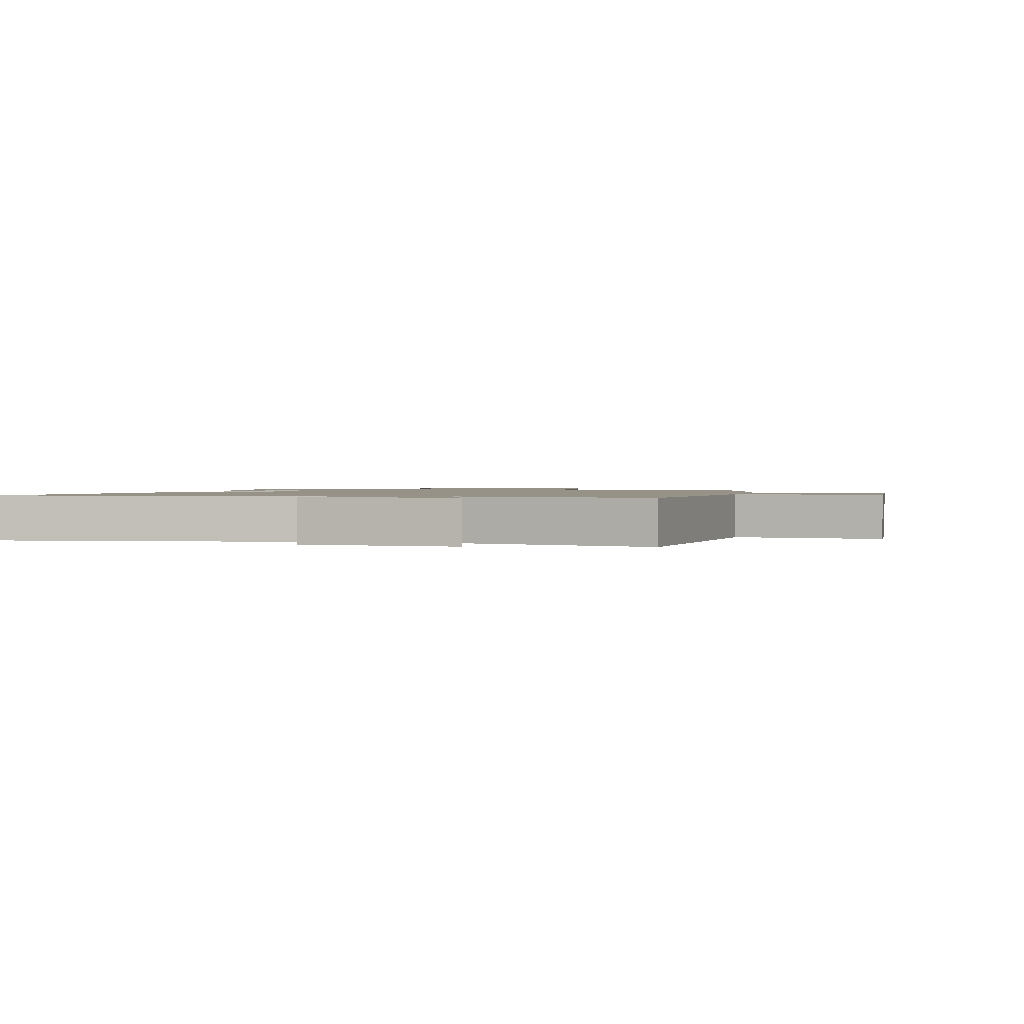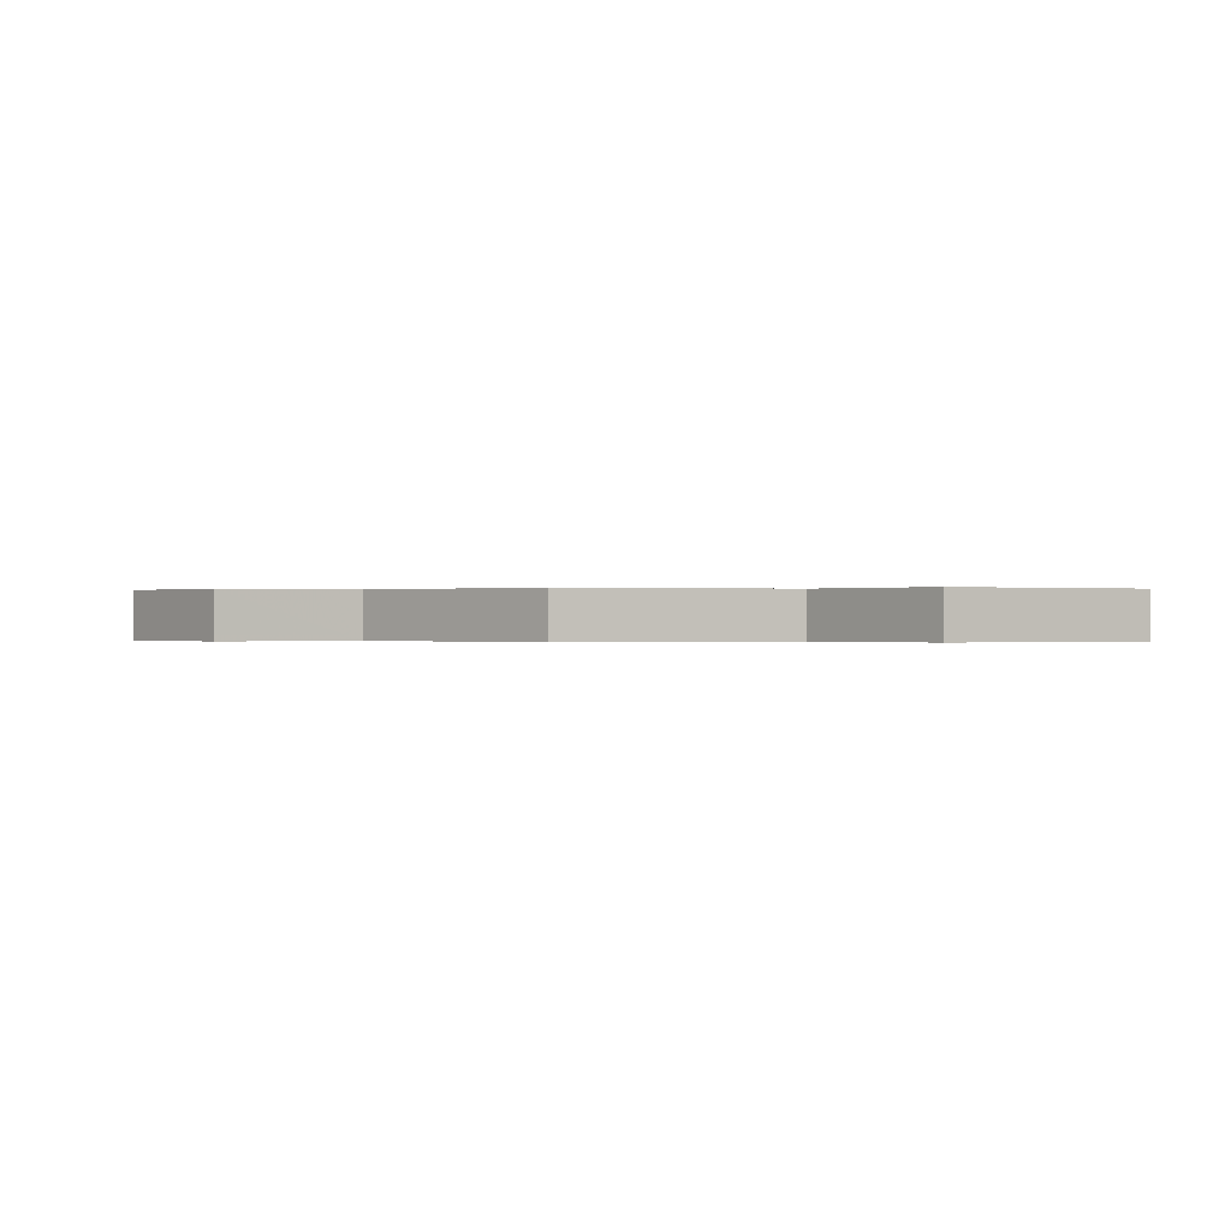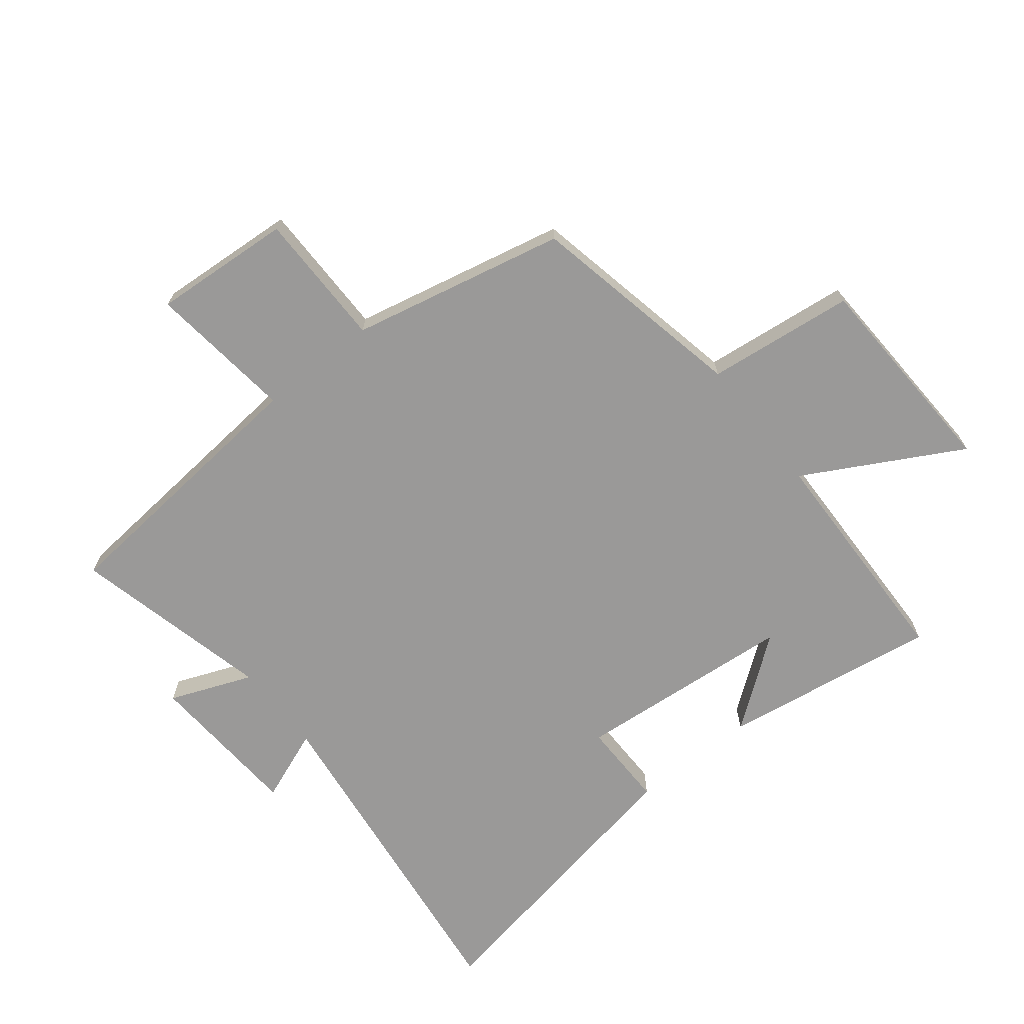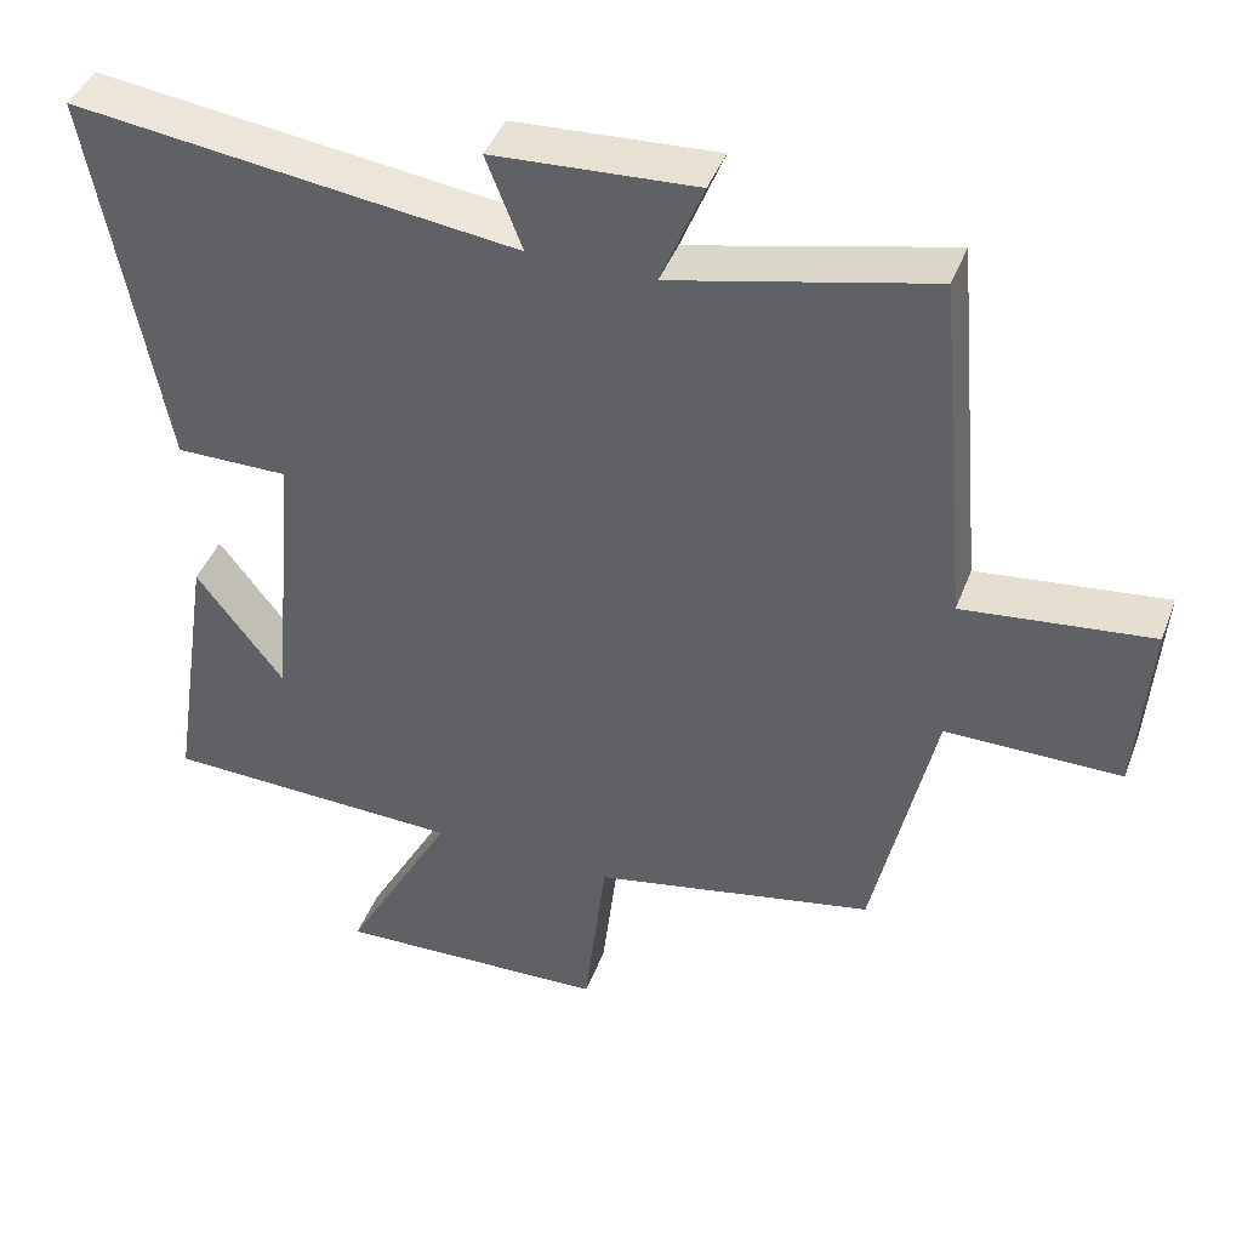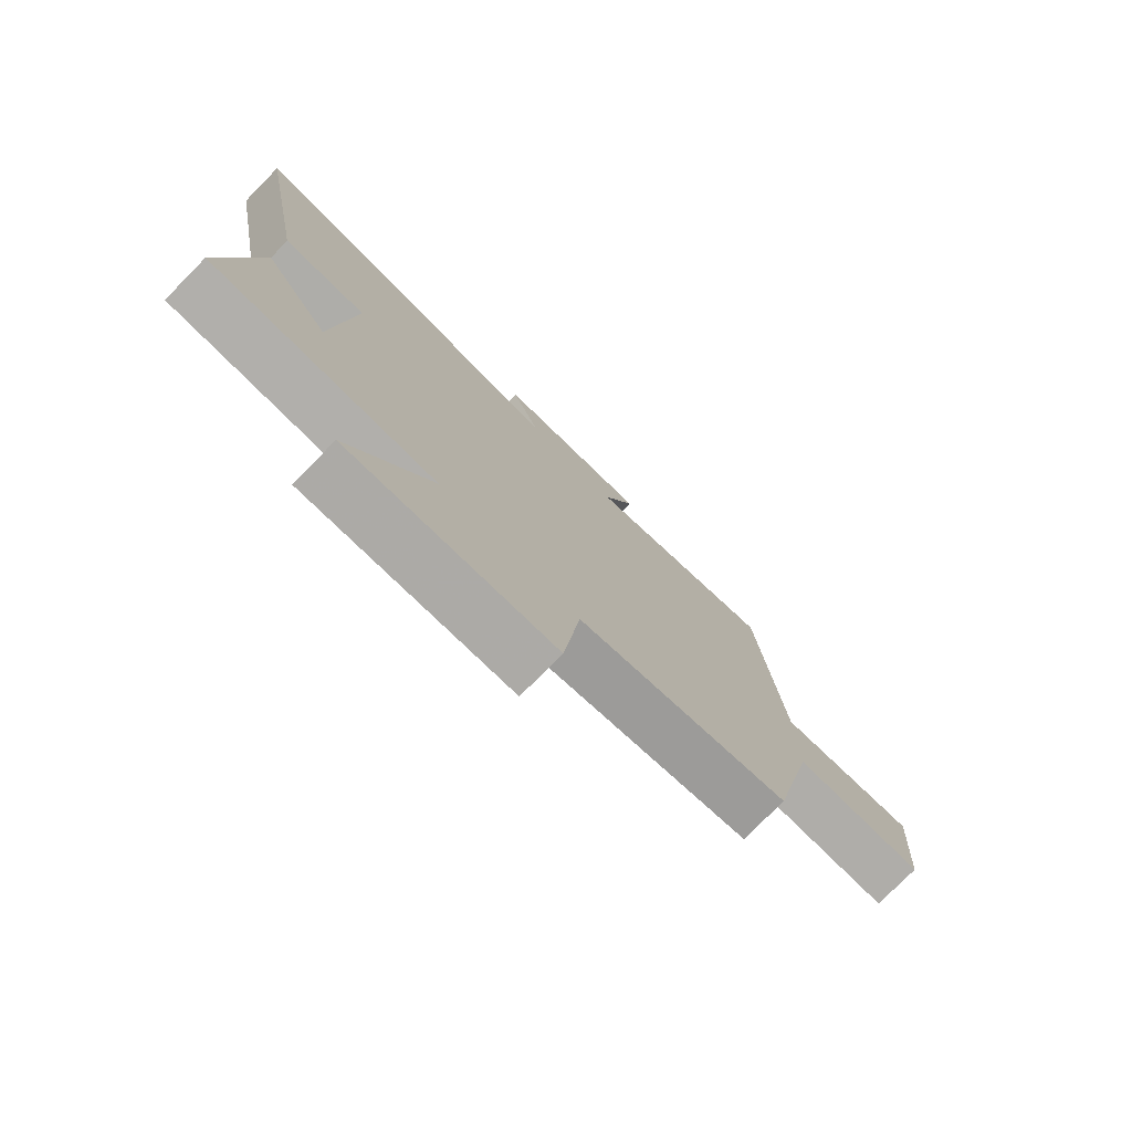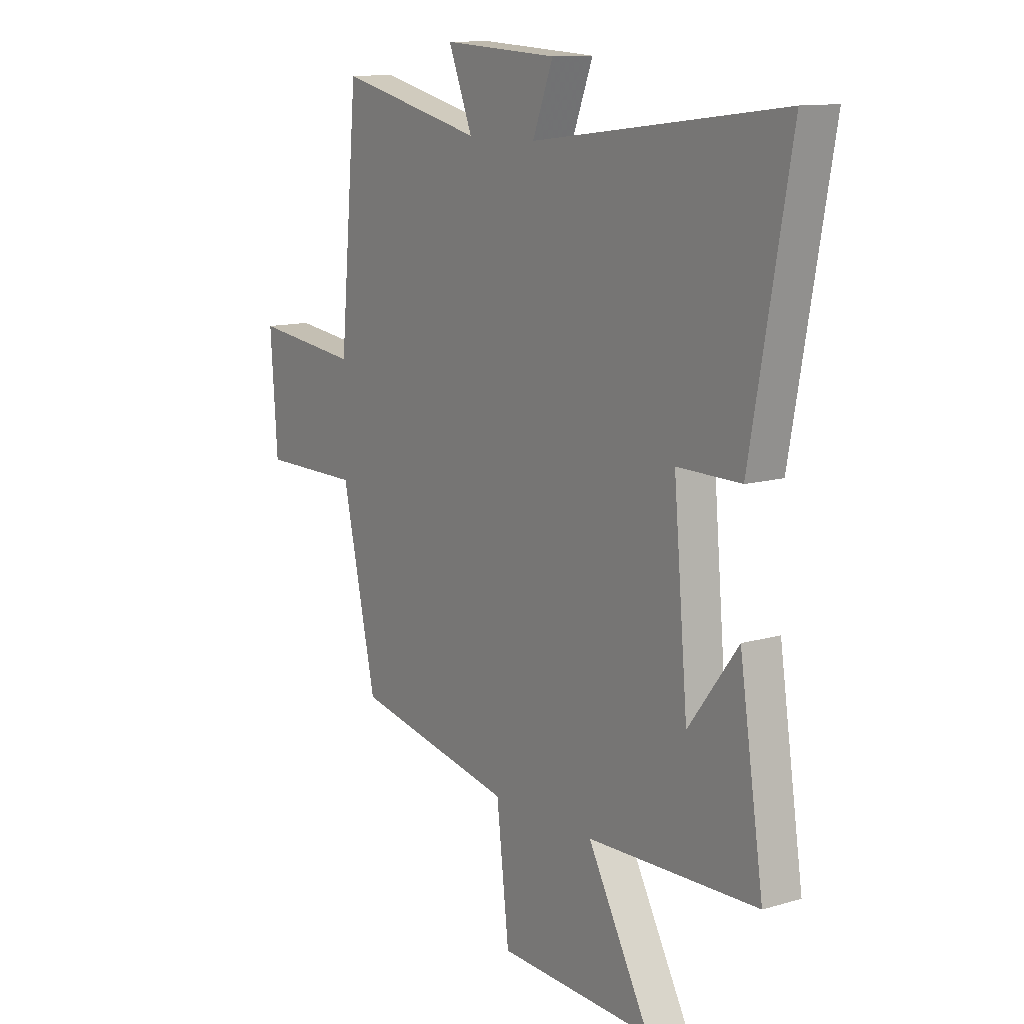
<metadata>
{"format":"obj","ext":"obj","renderer":"f3d","projection":"perspective","resolution":1024,"background":"white","views":[{"elev":1.2,"azim":14.8,"up":"+Y"},{"elev":-0.1,"azim":146.3,"up":"+Y"},{"elev":-69.1,"azim":128.5,"up":"+Y"},{"elev":42.8,"azim":20.0,"up":"+Z"},{"elev":-77.4,"azim":-44.6,"up":"+Z"},{"elev":11.9,"azim":-125.1,"up":"+Z"}]}
</metadata>
<code>
v 0.423 0.07 -0.427
v 0.064 0.07 -0.5
v 0.036 0.07 -0.742
v -0.312 0.07 -0.756
v -0.172 0.07 -0.5
v -0.554 0.07 -0.489
v -0.5 0.07 -0.134
v -0.389 0.07 -0.281
v -0.357 0.07 0.081
v -0.5 0.07 0.08
v -0.589 0.07 0.57
v -0.027 0.07 0.5
v -0.073 0.07 0.619
v 0.185 0.07 0.635
v 0.131 0.07 0.5
v 0.459 0.07 0.578
v 0.5 0.07 0.124
v 0.739 0.07 0.152
v 0.723 0.07 -0.076
v 0.5 0.07 -0.076
v 0.423 0 -0.427
v 0.064 0 -0.5
v 0.036 0 -0.742
v -0.312 0 -0.756
v -0.172 0 -0.5
v -0.554 0 -0.489
v -0.5 0 -0.134
v -0.389 0 -0.281
v -0.357 0 0.081
v -0.5 0 0.08
v -0.589 0 0.57
v -0.027 0 0.5
v -0.073 0 0.619
v 0.185 0 0.635
v 0.131 0 0.5
v 0.459 0 0.578
v 0.5 0 0.124
v 0.739 0 0.152
v 0.723 0 -0.076
v 0.5 0 -0.076
f 17 18 19 20
f 20 1 2
f 17 20 2
f 16 17 2
f 15 16 2
f 12 13 14 15
f 12 15 2 3
f 9 10 11 12
f 8 9 12
f 6 7 8
f 5 6 8
f 5 8 12
f 3 4 5
f 3 5 12
f 40 39 38 37
f 22 21 40
f 22 40 37
f 22 37 36
f 22 36 35
f 35 34 33 32
f 23 22 35 32
f 32 31 30 29
f 32 29 28
f 28 27 26
f 28 26 25
f 32 28 25
f 25 24 23
f 32 25 23
f 1 21 22 2
f 2 22 23 3
f 3 23 24 4
f 4 24 25 5
f 5 25 26 6
f 6 26 27 7
f 7 27 28 8
f 8 28 29 9
f 9 29 30 10
f 10 30 31 11
f 11 31 32 12
f 12 32 33 13
f 13 33 34 14
f 14 34 35 15
f 15 35 36 16
f 16 36 37 17
f 17 37 38 18
f 18 38 39 19
f 19 39 40 20
f 20 40 21 1

</code>
